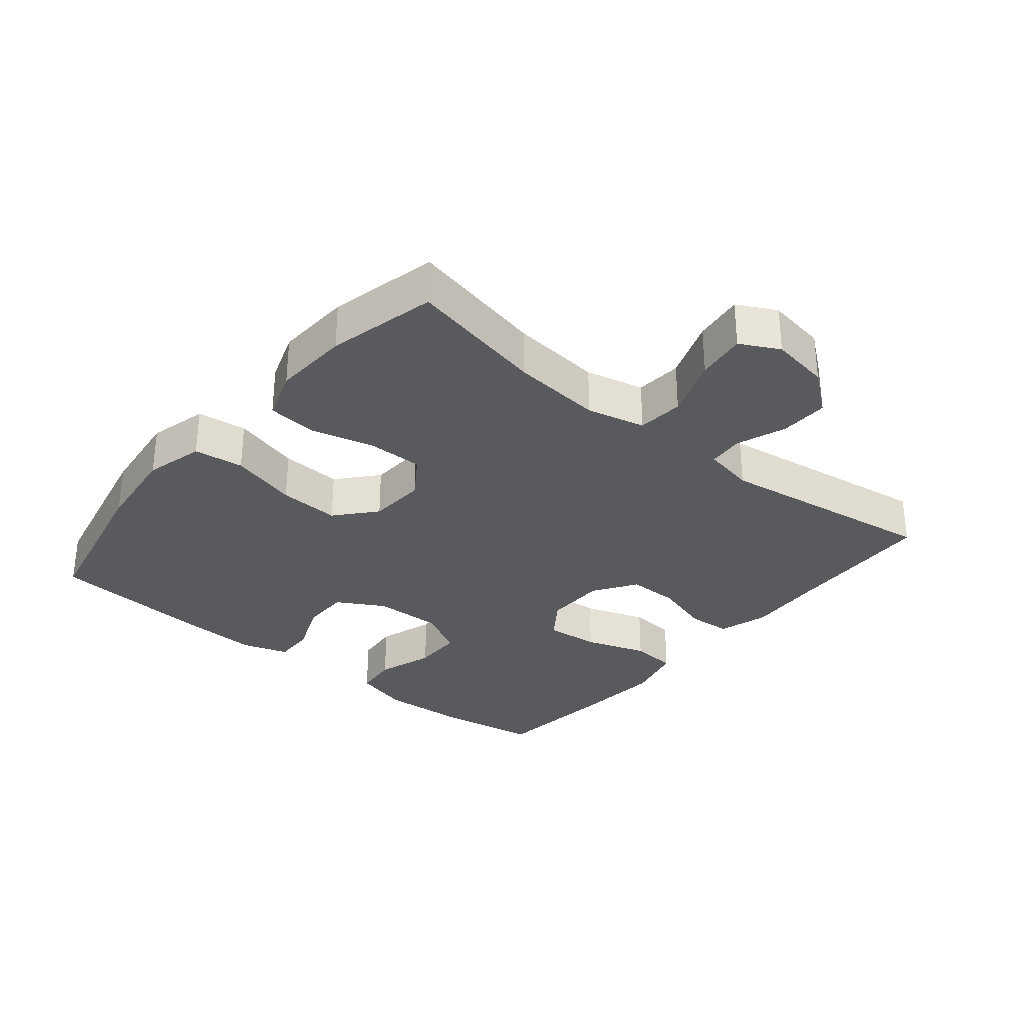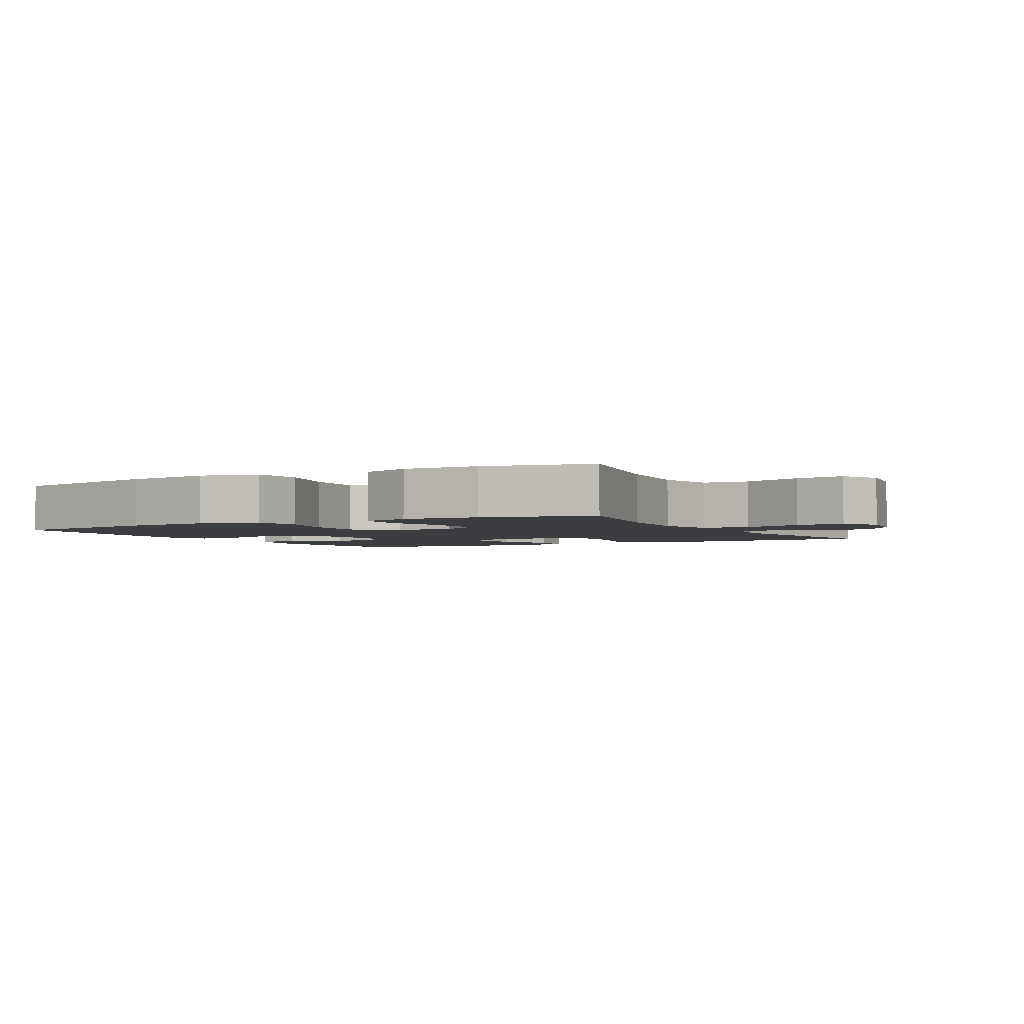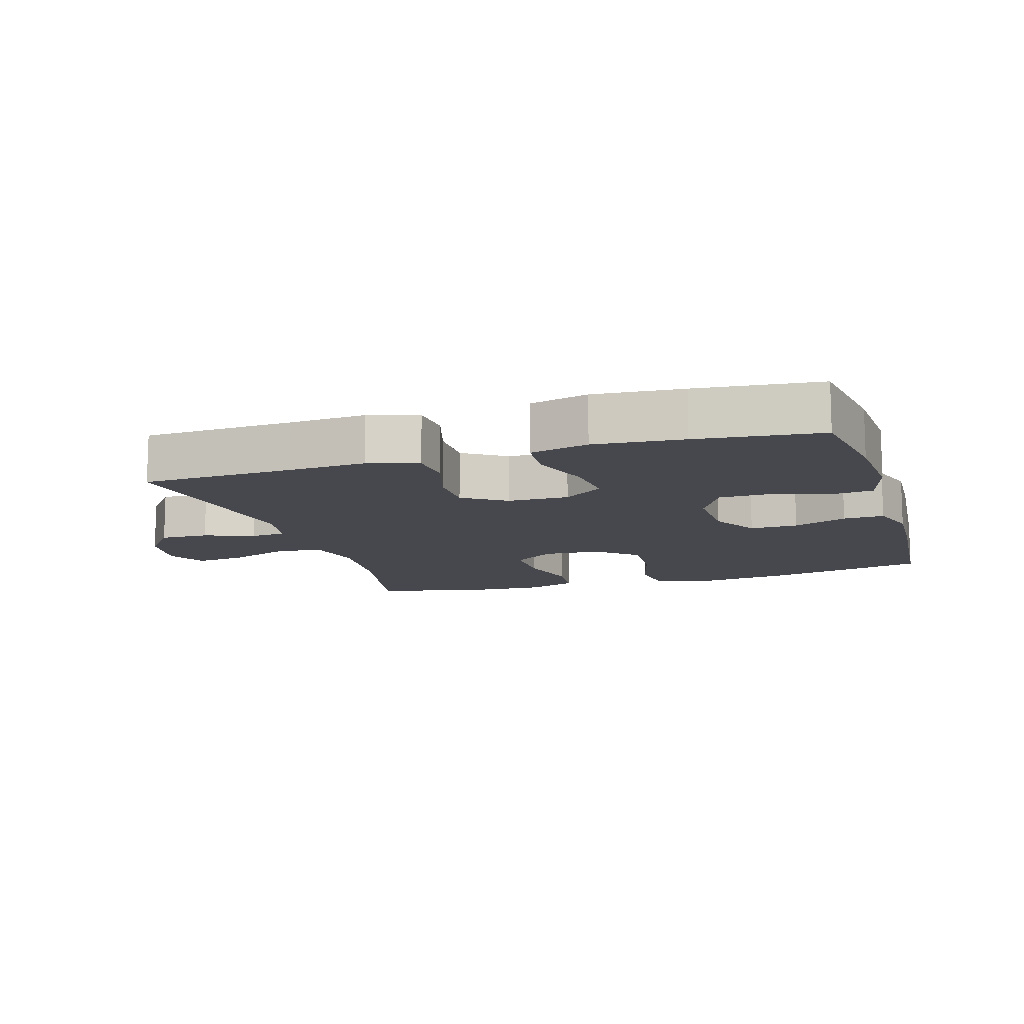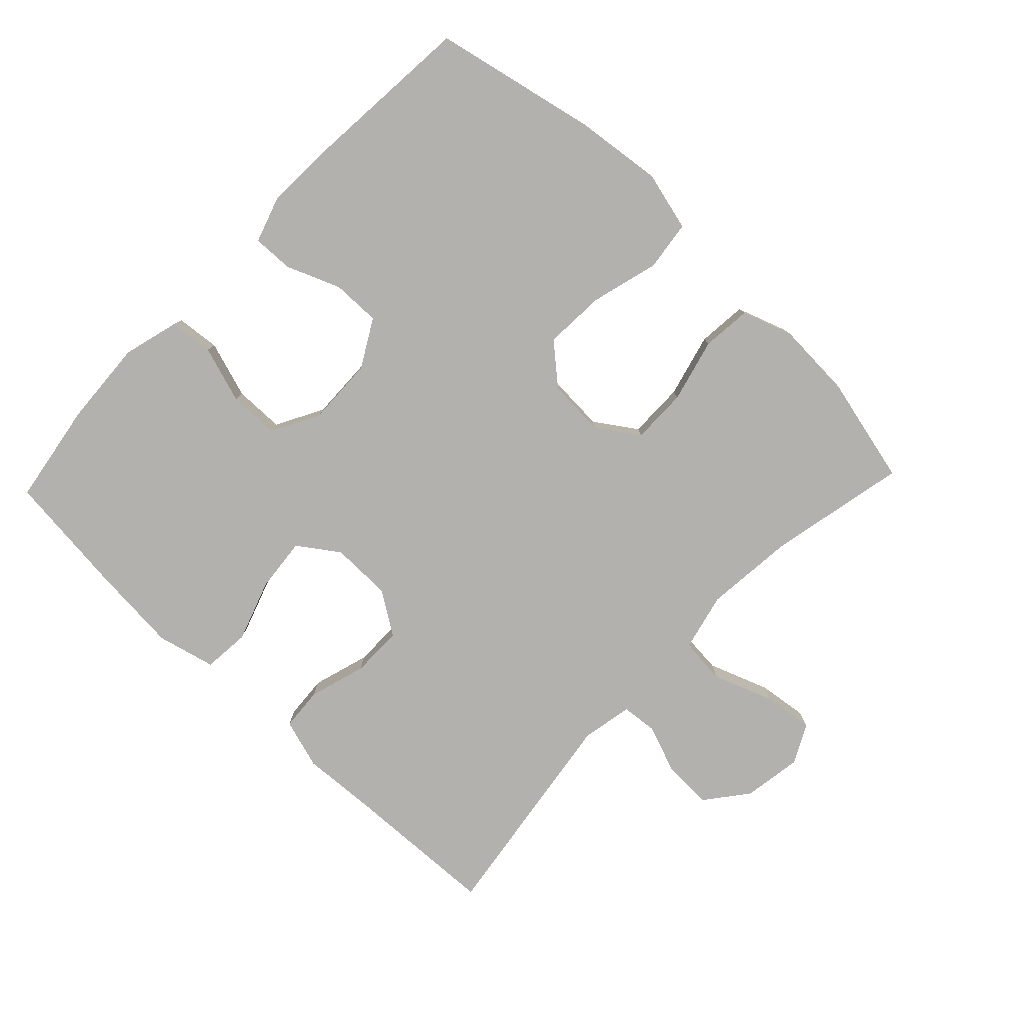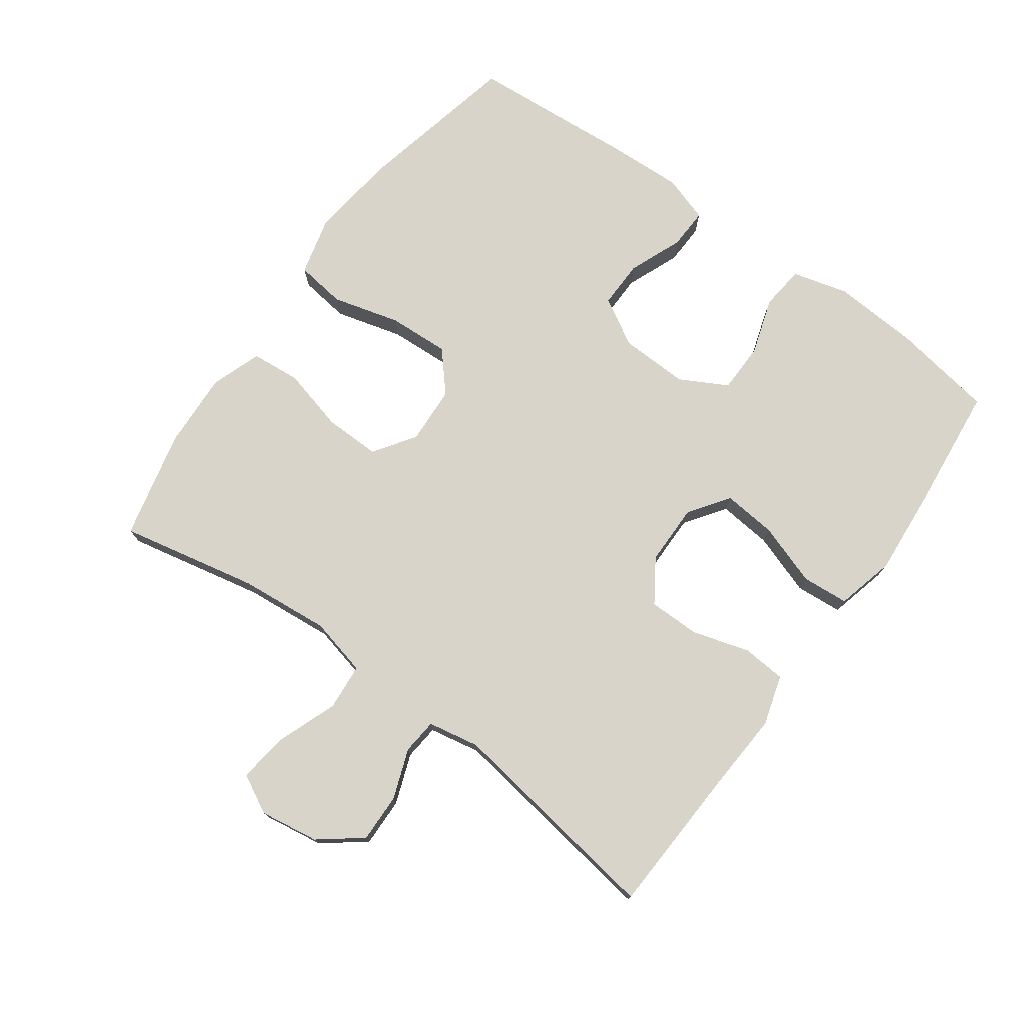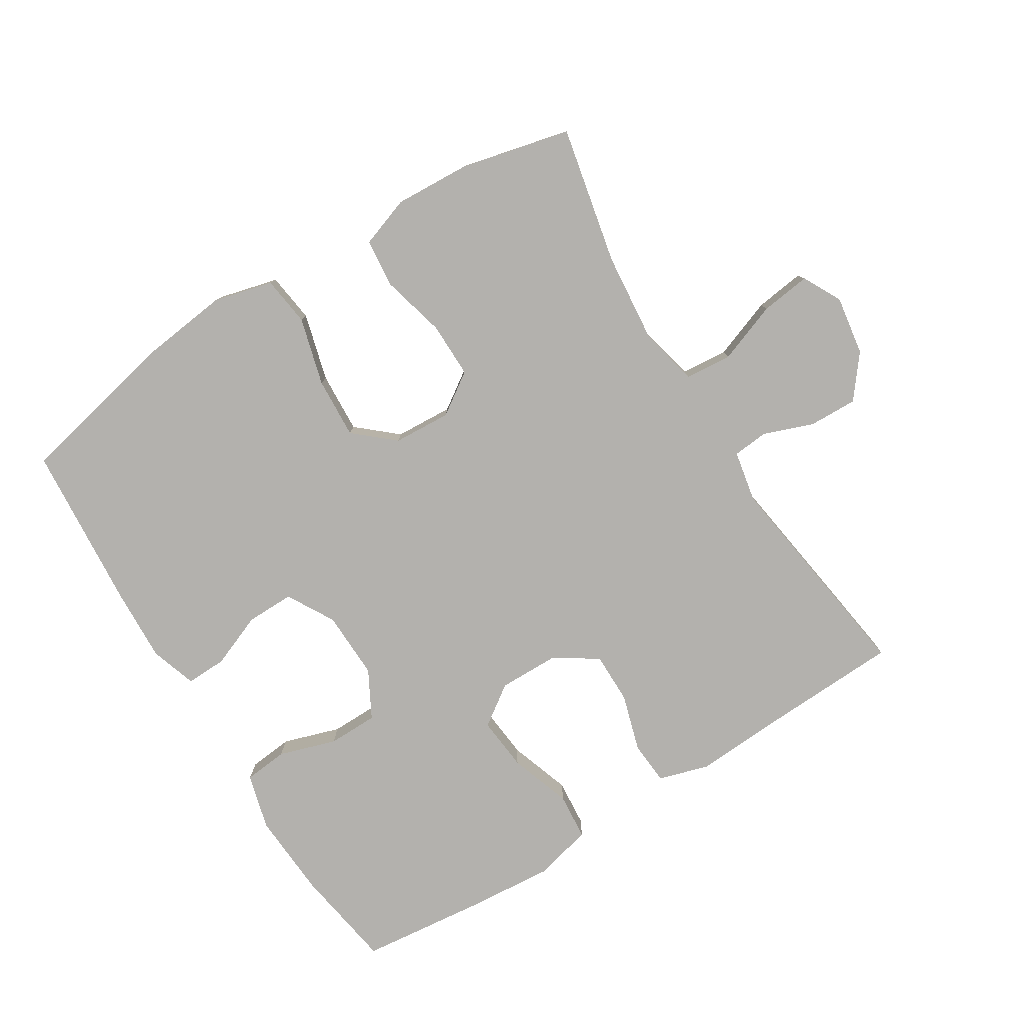
<metadata>
{"format":"obj","ext":"obj","renderer":"f3d","projection":"perspective","resolution":1024,"background":"white","views":[{"elev":-31.4,"azim":50.4,"up":"+Y"},{"elev":-2.8,"azim":28.9,"up":"+Y"},{"elev":-11.9,"azim":-162.9,"up":"+Y"},{"elev":-79.2,"azim":-43.7,"up":"+Y"},{"elev":75.6,"azim":126.0,"up":"+Y"},{"elev":-79.3,"azim":31.8,"up":"+Y"}]}
</metadata>
<code>
v 0.5 0.07 0.5
v 0.456 0.07 0.29
v 0.443 0.07 0.153
v 0.464 0.07 0.064
v 0.535 0.07 0.058
v 0.627 0.07 0.092
v 0.703 0.07 0.102
v 0.734 0.07 0.043
v 0.72 0.07 -0.047
v 0.67 0.07 -0.111
v 0.596 0.07 -0.109
v 0.52 0.07 -0.081
v 0.466 0.07 -0.086
v 0.451 0.07 -0.164
v 0.5 0.07 -0.5
v 0.269 0.07 -0.51
v 0.152 0.07 -0.517
v 0.076 0.07 -0.494
v 0.071 0.07 -0.428
v 0.097 0.07 -0.341
v 0.097 0.07 -0.263
v 0.032 0.07 -0.22
v -0.061 0.07 -0.219
v -0.122 0.07 -0.262
v -0.114 0.07 -0.344
v -0.082 0.07 -0.438
v -0.088 0.07 -0.509
v -0.177 0.07 -0.531
v -0.312 0.07 -0.52
v -0.5 0.07 -0.5
v -0.525 0.07 -0.344
v -0.533 0.07 -0.214
v -0.51 0.07 -0.129
v -0.443 0.07 -0.122
v -0.356 0.07 -0.15
v -0.28 0.07 -0.149
v -0.241 0.07 -0.077
v -0.244 0.07 0.027
v -0.285 0.07 0.099
v -0.358 0.07 0.098
v -0.44 0.07 0.065
v -0.502 0.07 0.063
v -0.525 0.07 0.134
v -0.52 0.07 0.247
v -0.5 0.07 0.5
v -0.251 0.07 0.554
v -0.118 0.07 0.57
v -0.028 0.07 0.547
v -0.018 0.07 0.471
v -0.046 0.07 0.368
v -0.051 0.07 0.275
v 0.009 0.07 0.223
v 0.097 0.07 0.218
v 0.16 0.07 0.261
v 0.159 0.07 0.346
v 0.134 0.07 0.443
v 0.141 0.07 0.518
v 0.218 0.07 0.545
v 0.334 0.07 0.539
v 0.5 0 0.5
v 0.456 0 0.29
v 0.443 0 0.153
v 0.464 0 0.064
v 0.535 0 0.058
v 0.627 0 0.092
v 0.703 0 0.102
v 0.734 0 0.043
v 0.72 0 -0.047
v 0.67 0 -0.111
v 0.596 0 -0.109
v 0.52 0 -0.081
v 0.466 0 -0.086
v 0.451 0 -0.164
v 0.5 0 -0.5
v 0.269 0 -0.51
v 0.152 0 -0.517
v 0.076 0 -0.494
v 0.071 0 -0.428
v 0.097 0 -0.341
v 0.097 0 -0.263
v 0.032 0 -0.22
v -0.061 0 -0.219
v -0.122 0 -0.262
v -0.114 0 -0.344
v -0.082 0 -0.438
v -0.088 0 -0.509
v -0.177 0 -0.531
v -0.312 0 -0.52
v -0.5 0 -0.5
v -0.525 0 -0.344
v -0.533 0 -0.214
v -0.51 0 -0.129
v -0.443 0 -0.122
v -0.356 0 -0.15
v -0.28 0 -0.149
v -0.241 0 -0.077
v -0.244 0 0.027
v -0.285 0 0.099
v -0.358 0 0.098
v -0.44 0 0.065
v -0.502 0 0.063
v -0.525 0 0.134
v -0.52 0 0.247
v -0.5 0 0.5
v -0.251 0 0.554
v -0.118 0 0.57
v -0.028 0 0.547
v -0.018 0 0.471
v -0.046 0 0.368
v -0.051 0 0.275
v 0.009 0 0.223
v 0.097 0 0.218
v 0.16 0 0.261
v 0.159 0 0.346
v 0.134 0 0.443
v 0.141 0 0.518
v 0.218 0 0.545
v 0.334 0 0.539
f 59 1 2
f 58 59 2
f 57 58 2
f 56 57 2
f 55 56 2
f 54 55 2 3
f 53 54 3 4
f 52 53 4
f 48 49 50
f 47 48 50
f 46 47 50
f 45 46 50
f 44 45 50
f 43 44 50
f 42 43 50
f 41 42 50
f 40 41 50
f 39 40 50 51
f 38 39 51 52
f 33 34 35
f 32 33 35
f 31 32 35
f 30 31 35
f 29 30 35
f 28 29 35
f 27 28 35
f 26 27 35
f 25 26 35
f 24 25 35 36
f 23 24 36 37
f 18 19 20
f 17 18 20
f 16 17 20
f 16 20 21
f 15 16 21
f 14 15 21
f 13 14 21 22
f 10 11 12
f 9 10 12
f 8 9 12
f 7 8 12
f 6 7 12
f 5 6 12
f 4 5 12 13
f 37 38 52
f 23 37 52
f 22 23 52
f 13 22 52
f 4 13 52
f 61 60 118
f 61 118 117
f 61 117 116
f 61 116 115
f 61 115 114
f 62 61 114 113
f 63 62 113 112
f 63 112 111
f 109 108 107
f 109 107 106
f 109 106 105
f 109 105 104
f 109 104 103
f 109 103 102
f 109 102 101
f 109 101 100
f 109 100 99
f 110 109 99 98
f 111 110 98 97
f 94 93 92
f 94 92 91
f 94 91 90
f 94 90 89
f 94 89 88
f 94 88 87
f 94 87 86
f 94 86 85
f 94 85 84
f 95 94 84 83
f 96 95 83 82
f 79 78 77
f 79 77 76
f 79 76 75
f 80 79 75
f 80 75 74
f 80 74 73
f 81 80 73 72
f 71 70 69
f 71 69 68
f 71 68 67
f 71 67 66
f 71 66 65
f 71 65 64
f 72 71 64 63
f 111 97 96
f 111 96 82
f 111 82 81
f 111 81 72
f 111 72 63
f 1 60 61 2
f 2 61 62 3
f 3 62 63 4
f 4 63 64 5
f 5 64 65 6
f 6 65 66 7
f 7 66 67 8
f 8 67 68 9
f 9 68 69 10
f 10 69 70 11
f 11 70 71 12
f 12 71 72 13
f 13 72 73 14
f 14 73 74 15
f 15 74 75 16
f 16 75 76 17
f 17 76 77 18
f 18 77 78 19
f 19 78 79 20
f 20 79 80 21
f 21 80 81 22
f 22 81 82 23
f 23 82 83 24
f 24 83 84 25
f 25 84 85 26
f 26 85 86 27
f 27 86 87 28
f 28 87 88 29
f 29 88 89 30
f 30 89 90 31
f 31 90 91 32
f 32 91 92 33
f 33 92 93 34
f 34 93 94 35
f 35 94 95 36
f 36 95 96 37
f 37 96 97 38
f 38 97 98 39
f 39 98 99 40
f 40 99 100 41
f 41 100 101 42
f 42 101 102 43
f 43 102 103 44
f 44 103 104 45
f 45 104 105 46
f 46 105 106 47
f 47 106 107 48
f 48 107 108 49
f 49 108 109 50
f 50 109 110 51
f 51 110 111 52
f 52 111 112 53
f 53 112 113 54
f 54 113 114 55
f 55 114 115 56
f 56 115 116 57
f 57 116 117 58
f 58 117 118 59
f 59 118 60 1

</code>
